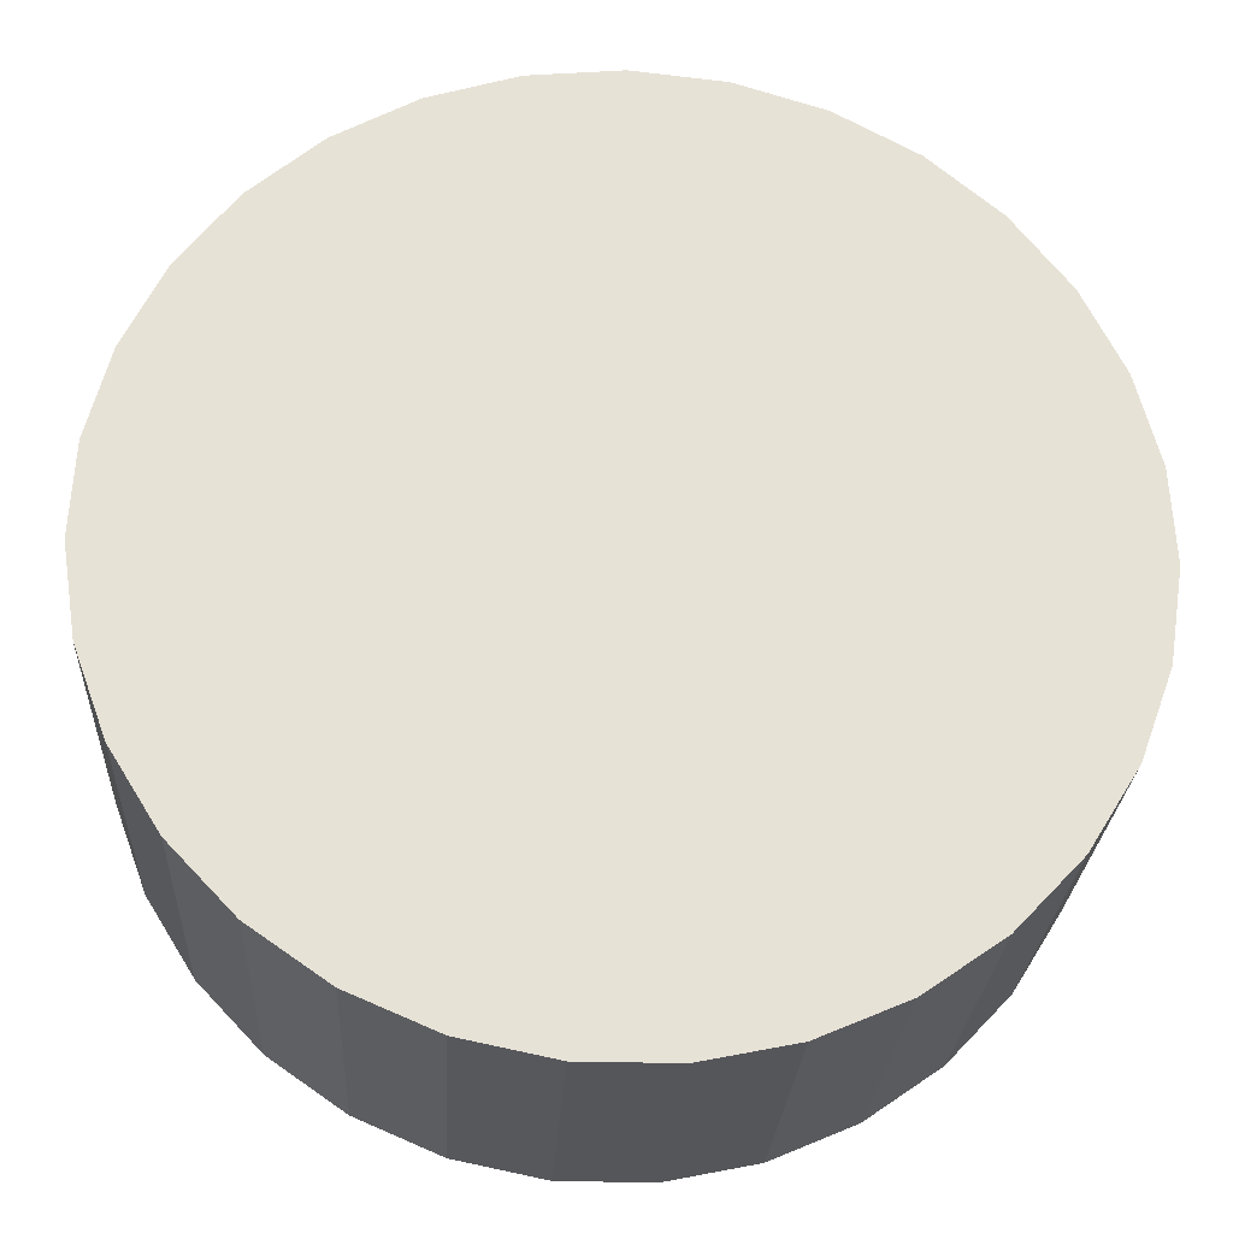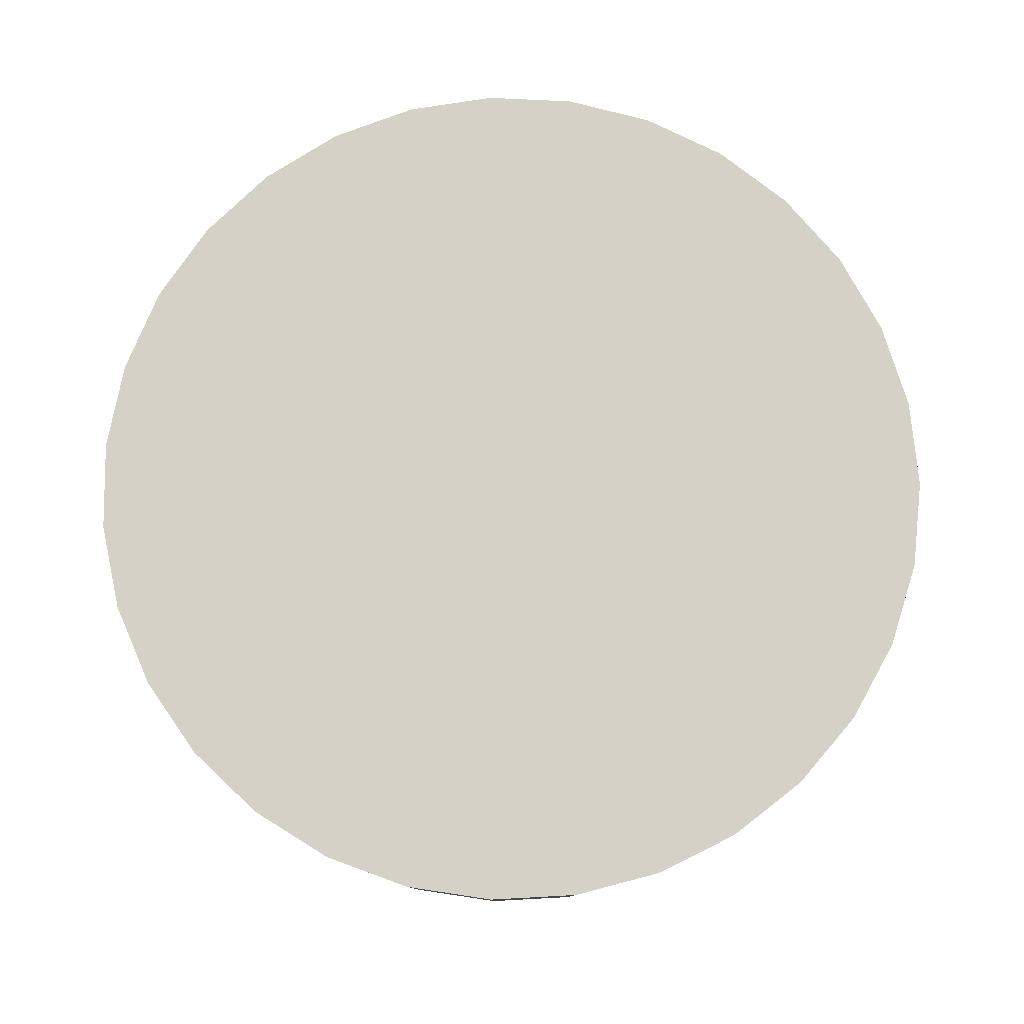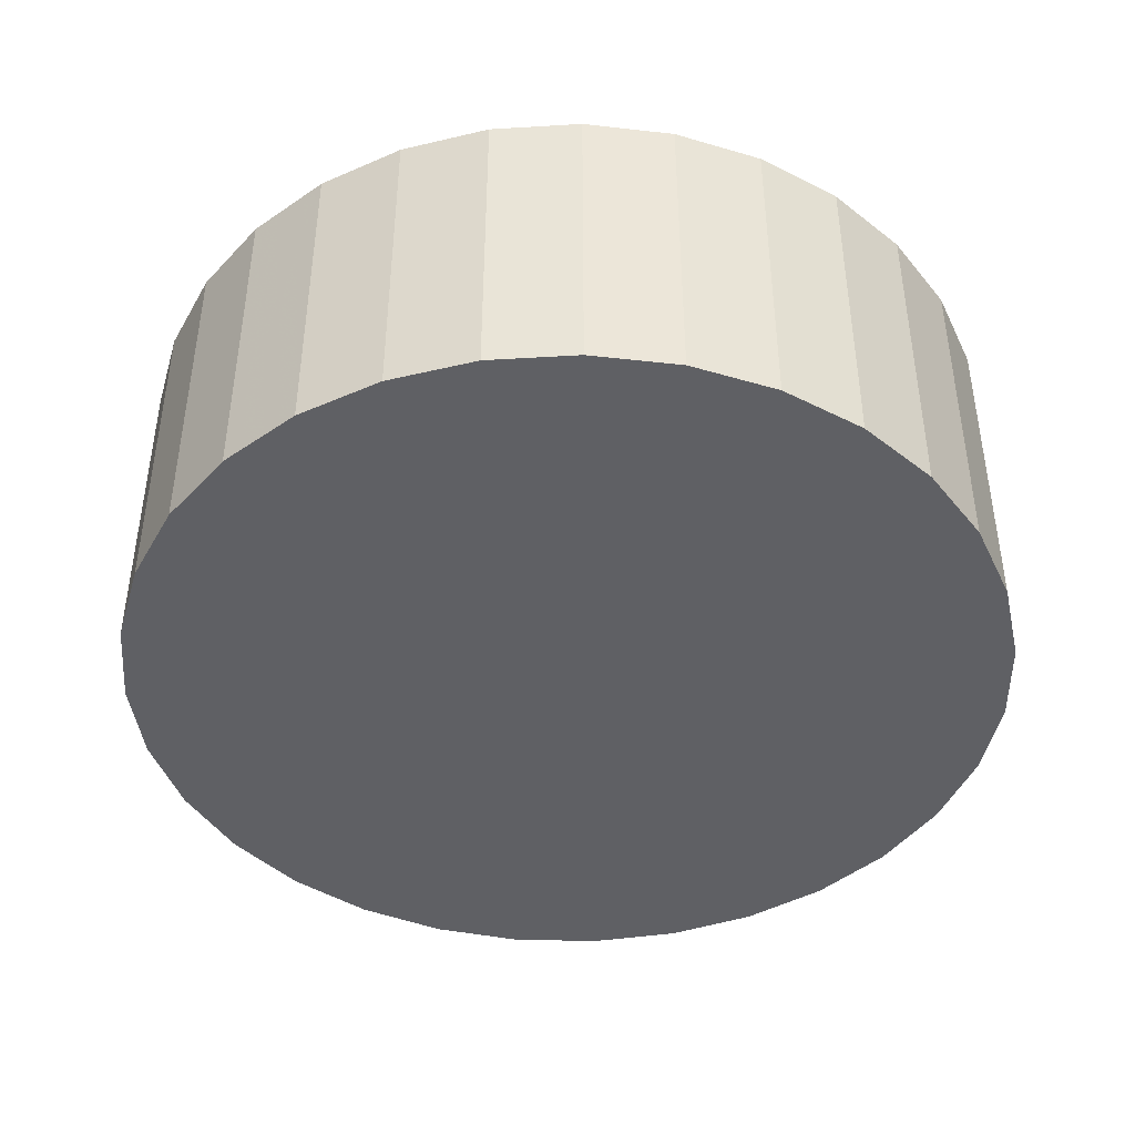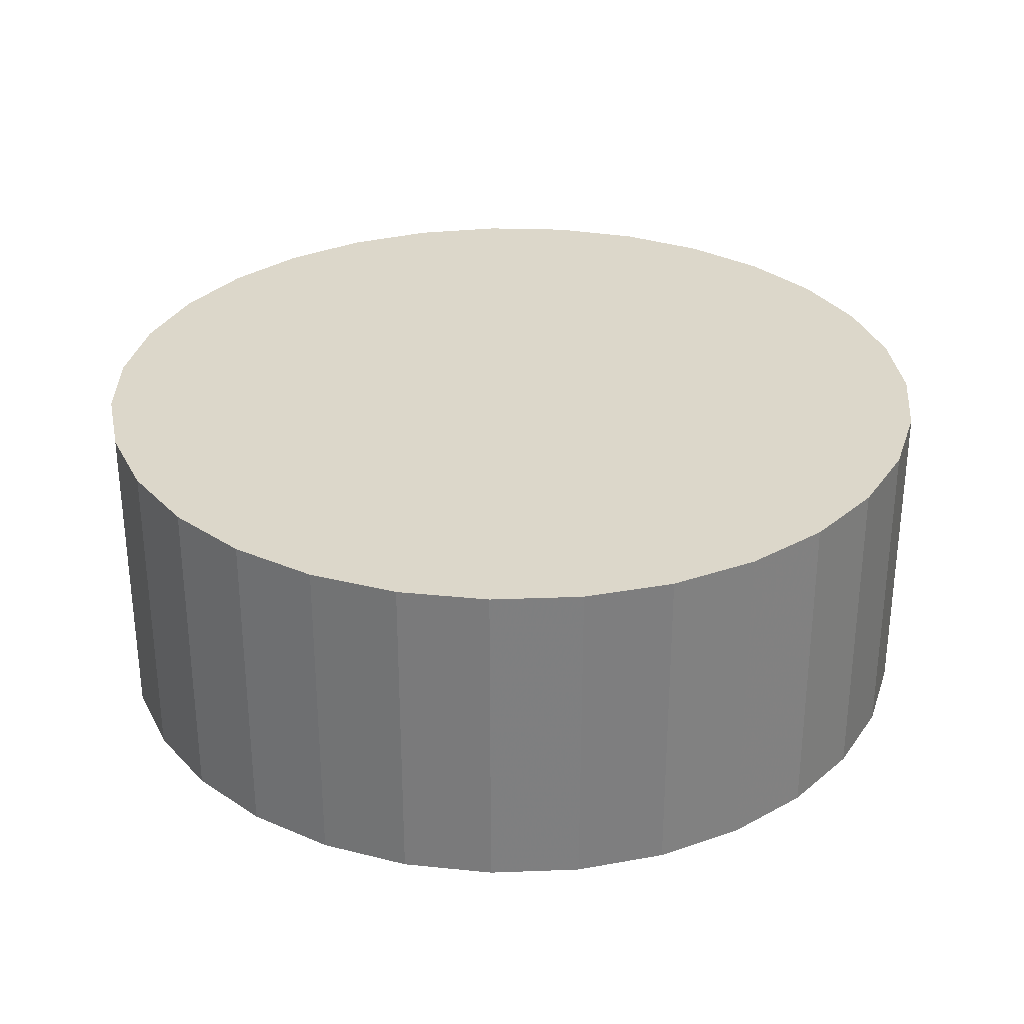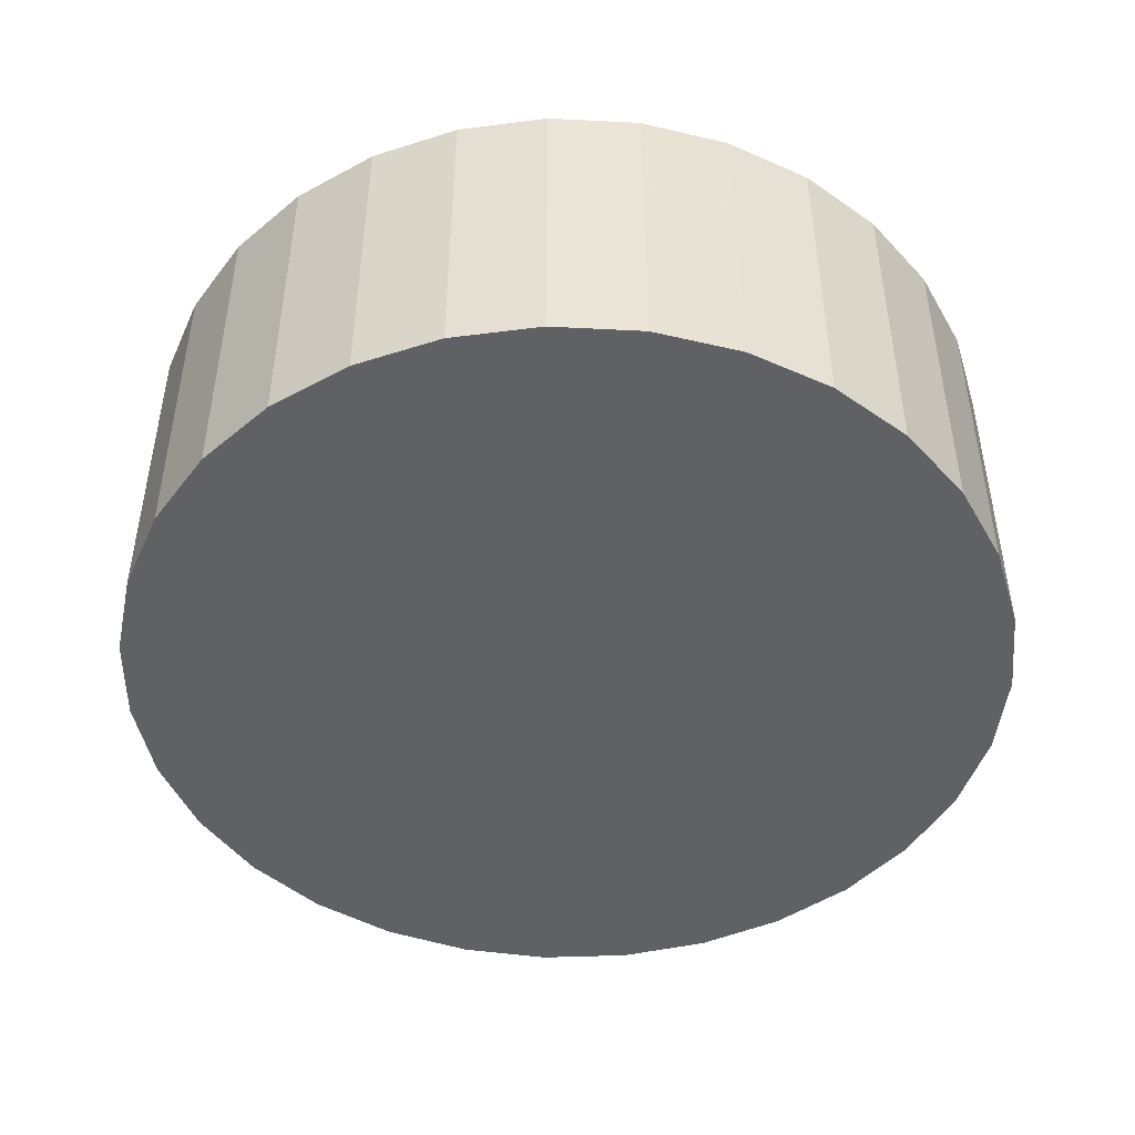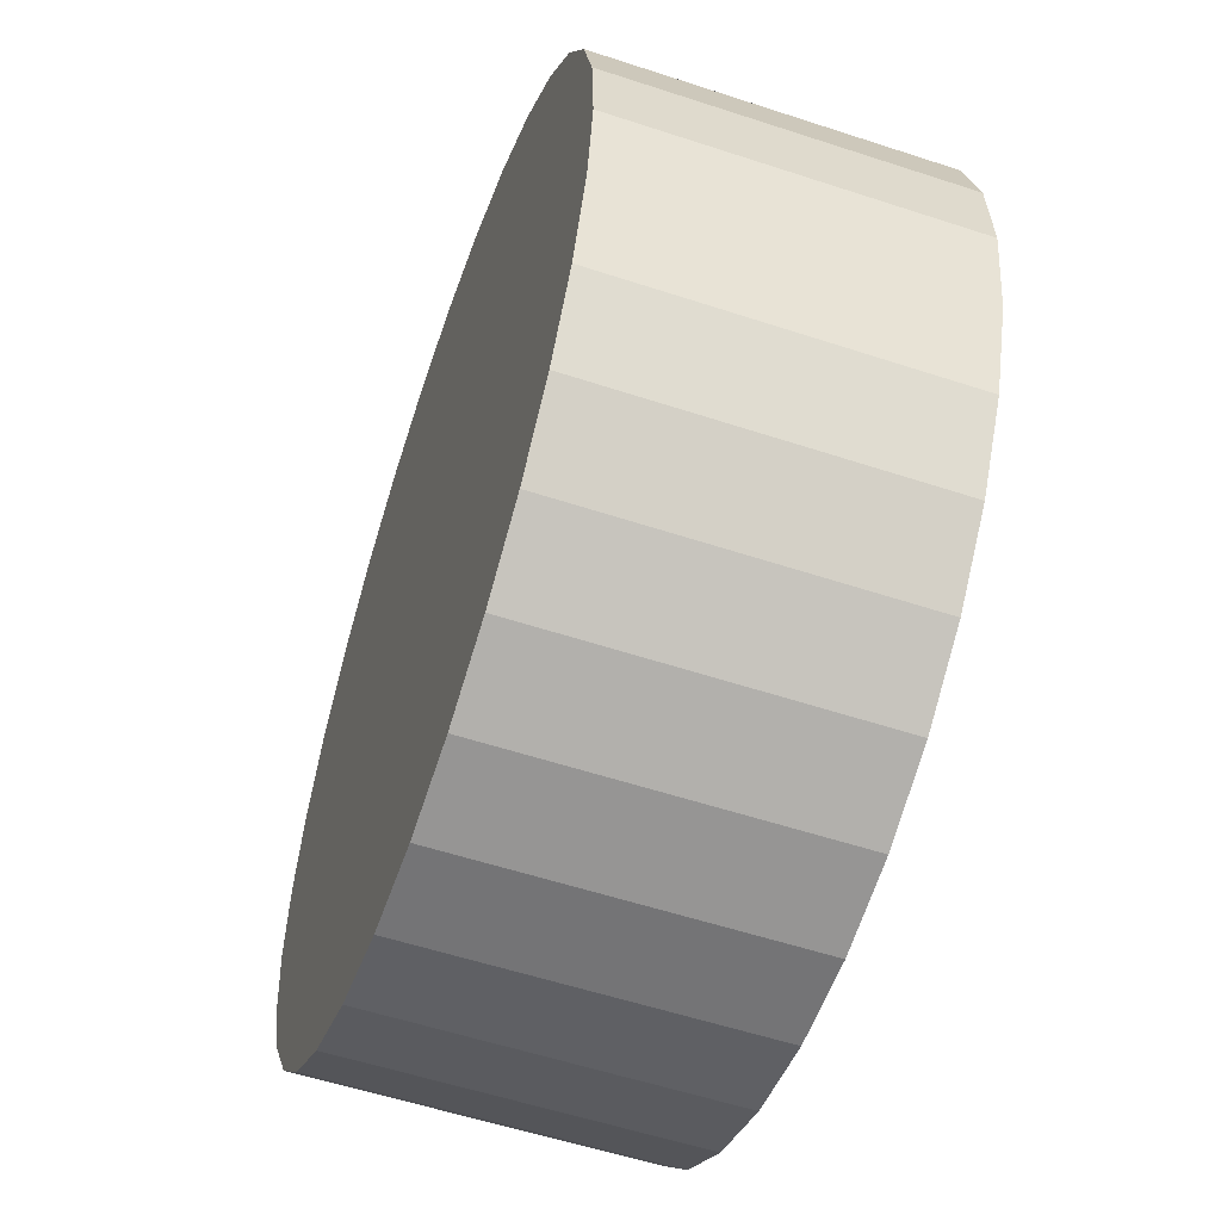
<metadata>
{"format":"obj","ext":"obj","renderer":"f3d","projection":"perspective","resolution":1024,"background":"white","views":[{"elev":-25.8,"azim":177.0,"up":"+Z"},{"elev":79.5,"azim":-136.6,"up":"+Y"},{"elev":-43.3,"azim":160.8,"up":"+Y"},{"elev":30.6,"azim":-125.1,"up":"+Y"},{"elev":-47.0,"azim":14.1,"up":"+Y"},{"elev":-56.3,"azim":-109.0,"up":"+Z"}]}
</metadata>
<code>
v 0 -3 -3
v 0 3 -3
v -0 -3 5
v -0 3 5
v -7.745 -3 -5.005
v -7.745 3 -5.005
v 5.211 -3 -9.07
v 5.211 3 -9.07
v 0.8093 -3 -10.96
v 0.8093 3 -10.96
v 3.155 -3 4.352
v 3.155 3 4.352
v 7.99 -3 -3.405
v 7.99 3 -3.405
v -1.61 -3 4.836
v -1.61 3 4.836
v 4.57 -3 3.566
v 4.57 3 3.566
v 6.326 -3 -7.897
v 6.326 3 -7.897
v 7.182 -3 -6.523
v 7.182 3 -6.523
v -2.395 -3 -10.63
v -2.395 3 -10.63
v 6.789 -3 1.232
v 6.789 3 1.232
v -3.882 -3 -9.995
v -3.882 3 -9.995
v 7.502 -3 -0.2216
v 7.502 3 -0.2216
v 5.798 -3 2.512
v 5.798 3 2.512
v -7.908 -3 -1.789
v -7.908 3 -1.789
v 7.908 -3 -1.789
v 7.908 3 -1.789
v -5.798 -3 2.512
v -5.798 3 2.512
v -7.502 -3 -0.2216
v -7.502 3 -0.2216
v 3.882 -3 -9.995
v 3.882 3 -9.995
v -6.789 -3 1.232
v -6.789 3 1.232
v 2.395 -3 -10.63
v 2.395 3 -10.63
v -7.182 -3 -6.523
v -7.182 3 -6.523
v -6.326 -3 -7.897
v -6.326 3 -7.897
v -4.57 -3 3.566
v -4.57 3 3.566
v 1.61 -3 4.836
v 1.61 3 4.836
v -7.99 -3 -3.405
v -7.99 3 -3.405
v -3.155 -3 4.352
v -3.155 3 4.352
v -0.8093 -3 -10.96
v -0.8093 3 -10.96
v -5.211 -3 -9.07
v -5.211 3 -9.07
v 7.745 -3 -5.005
v 7.745 3 -5.005
f 1 53 11
f 1 11 17
f 1 17 31
f 1 31 25
f 1 25 29
f 1 29 35
f 1 35 13
f 1 13 63
f 1 63 21
f 1 21 19
f 1 19 7
f 1 7 41
f 1 41 45
f 1 45 9
f 1 9 59
f 1 59 23
f 1 23 27
f 1 27 61
f 1 61 49
f 1 49 47
f 1 47 5
f 1 5 55
f 1 55 33
f 1 33 39
f 1 39 43
f 1 43 37
f 1 37 51
f 1 51 57
f 1 57 15
f 1 15 3
f 1 3 53
f 12 54 2
f 18 12 2
f 32 18 2
f 26 32 2
f 30 26 2
f 36 30 2
f 14 36 2
f 64 14 2
f 22 64 2
f 20 22 2
f 8 20 2
f 42 8 2
f 46 42 2
f 10 46 2
f 60 10 2
f 24 60 2
f 28 24 2
f 62 28 2
f 50 62 2
f 48 50 2
f 6 48 2
f 56 6 2
f 34 56 2
f 40 34 2
f 44 40 2
f 38 44 2
f 52 38 2
f 58 52 2
f 16 58 2
f 4 16 2
f 54 4 2
f 54 12 53
f 53 12 11
f 12 18 11
f 11 18 17
f 18 32 17
f 17 32 31
f 32 26 31
f 31 26 25
f 26 30 25
f 25 30 29
f 30 36 29
f 29 36 35
f 36 14 35
f 35 14 13
f 14 64 13
f 13 64 63
f 64 22 63
f 63 22 21
f 22 20 21
f 21 20 19
f 20 8 19
f 19 8 7
f 8 42 7
f 7 42 41
f 42 46 41
f 41 46 45
f 46 10 45
f 45 10 9
f 10 60 9
f 9 60 59
f 60 24 59
f 59 24 23
f 24 28 23
f 23 28 27
f 28 62 27
f 27 62 61
f 62 50 61
f 61 50 49
f 50 48 49
f 49 48 47
f 48 6 47
f 47 6 5
f 6 56 5
f 5 56 55
f 56 34 55
f 55 34 33
f 34 40 33
f 33 40 39
f 40 44 39
f 39 44 43
f 44 38 43
f 43 38 37
f 38 52 37
f 37 52 51
f 52 58 51
f 51 58 57
f 58 16 57
f 57 16 15
f 4 54 3
f 3 54 53
f 16 4 15
f 15 4 3

</code>
